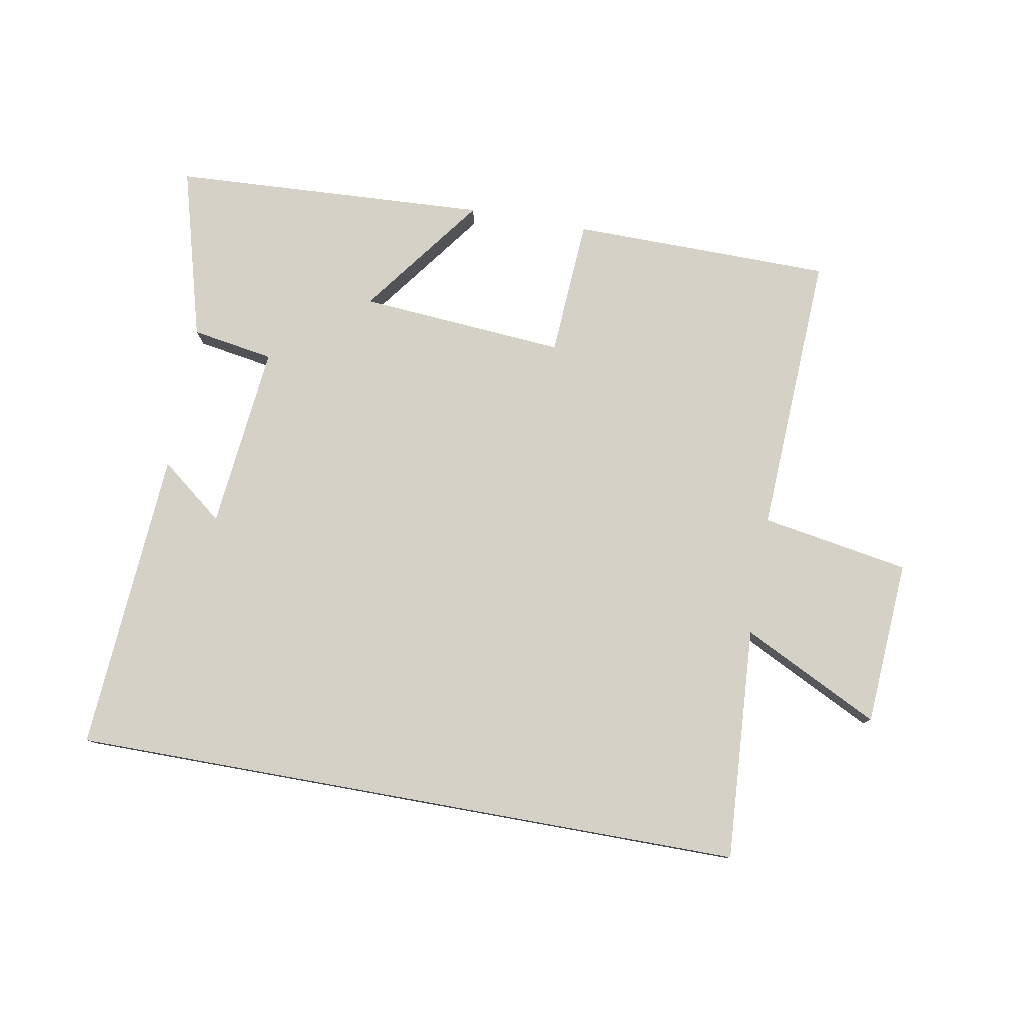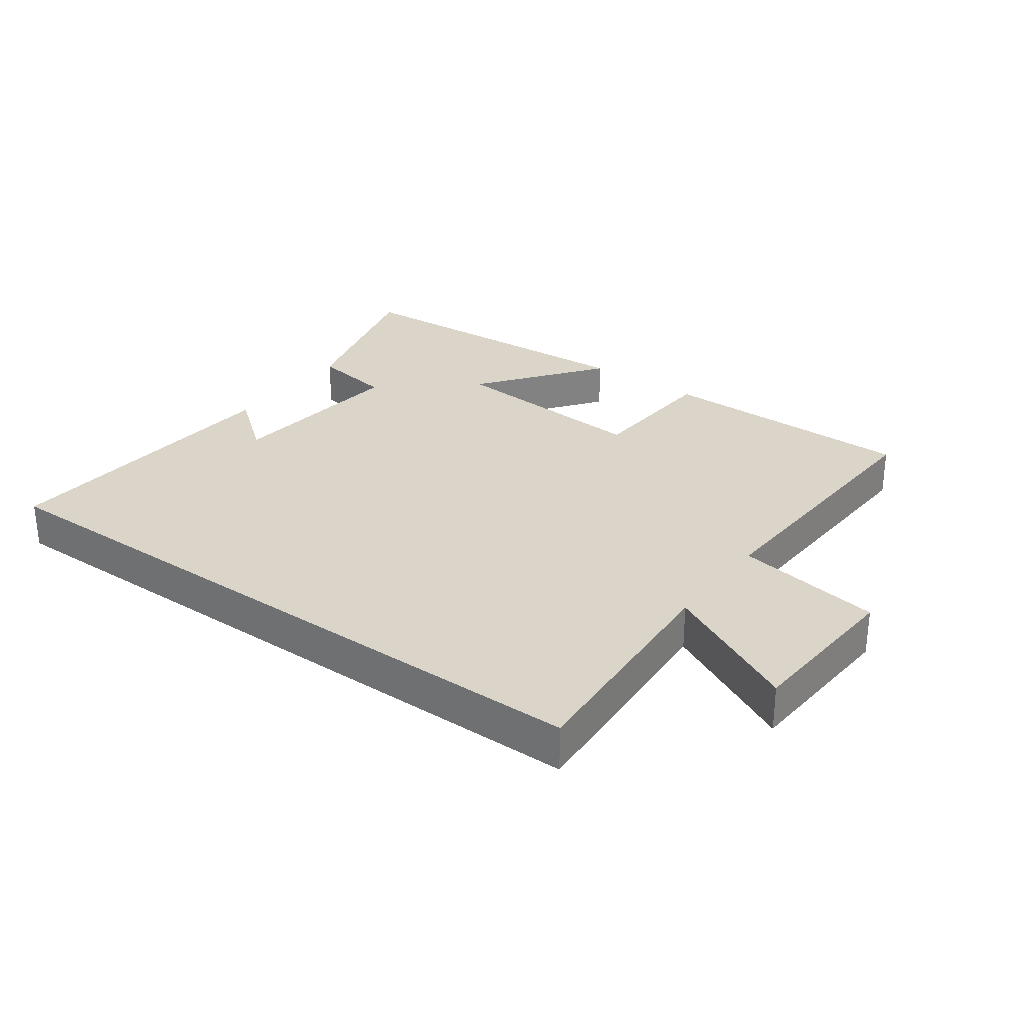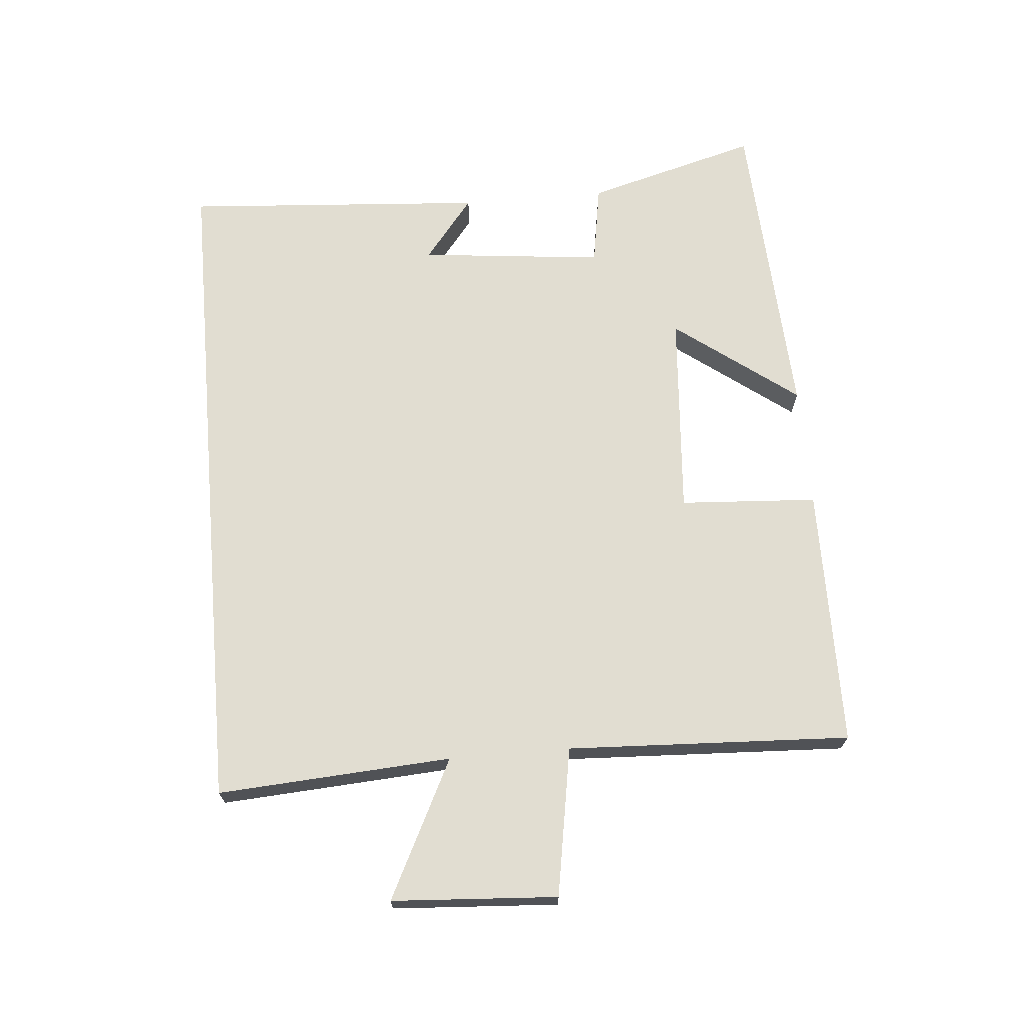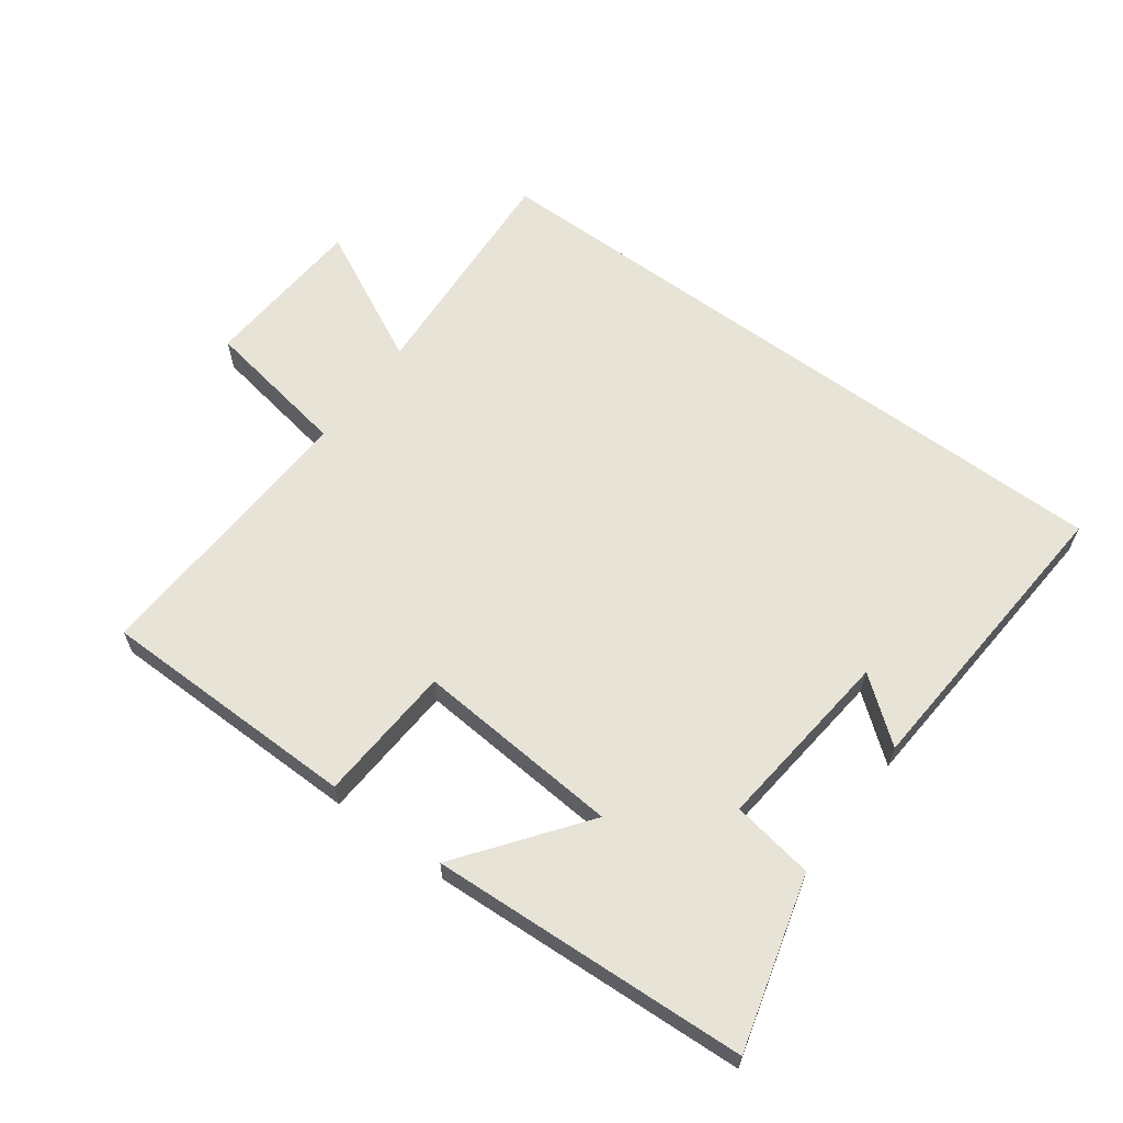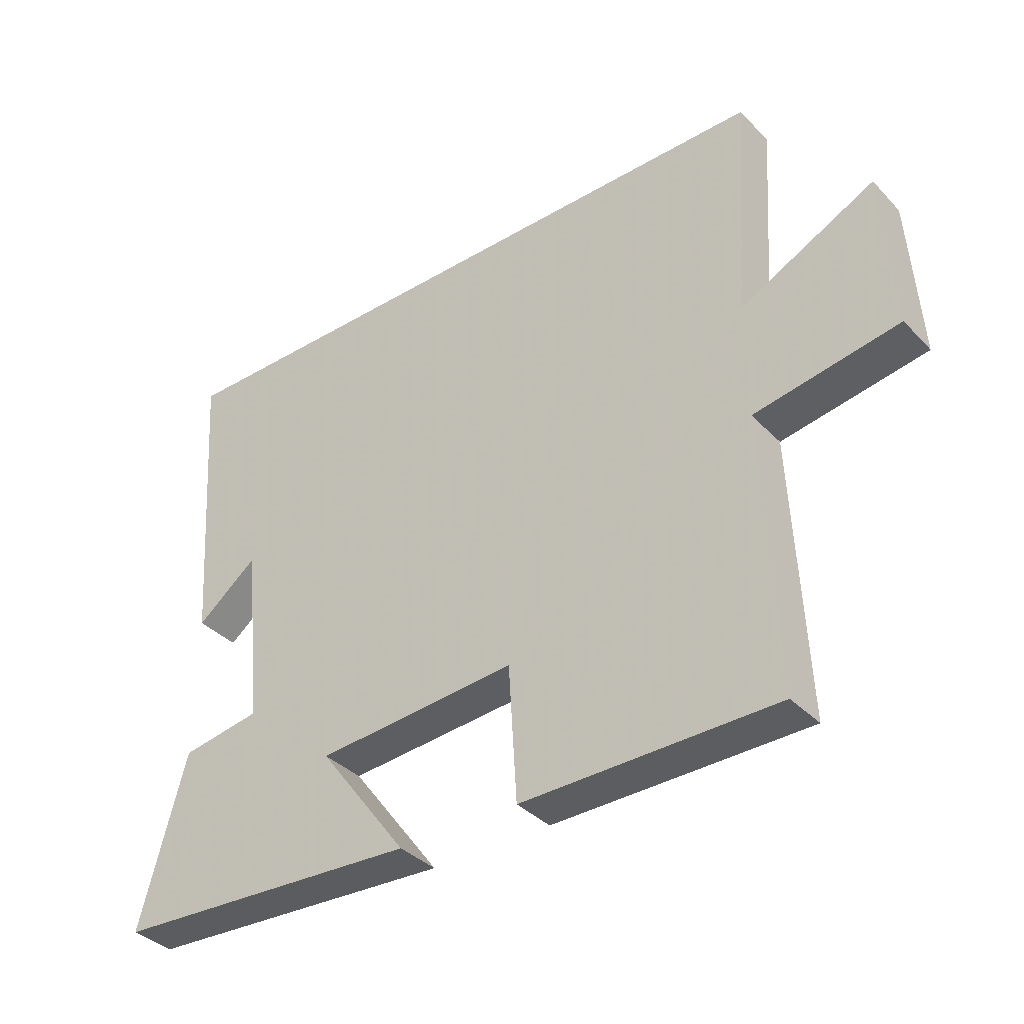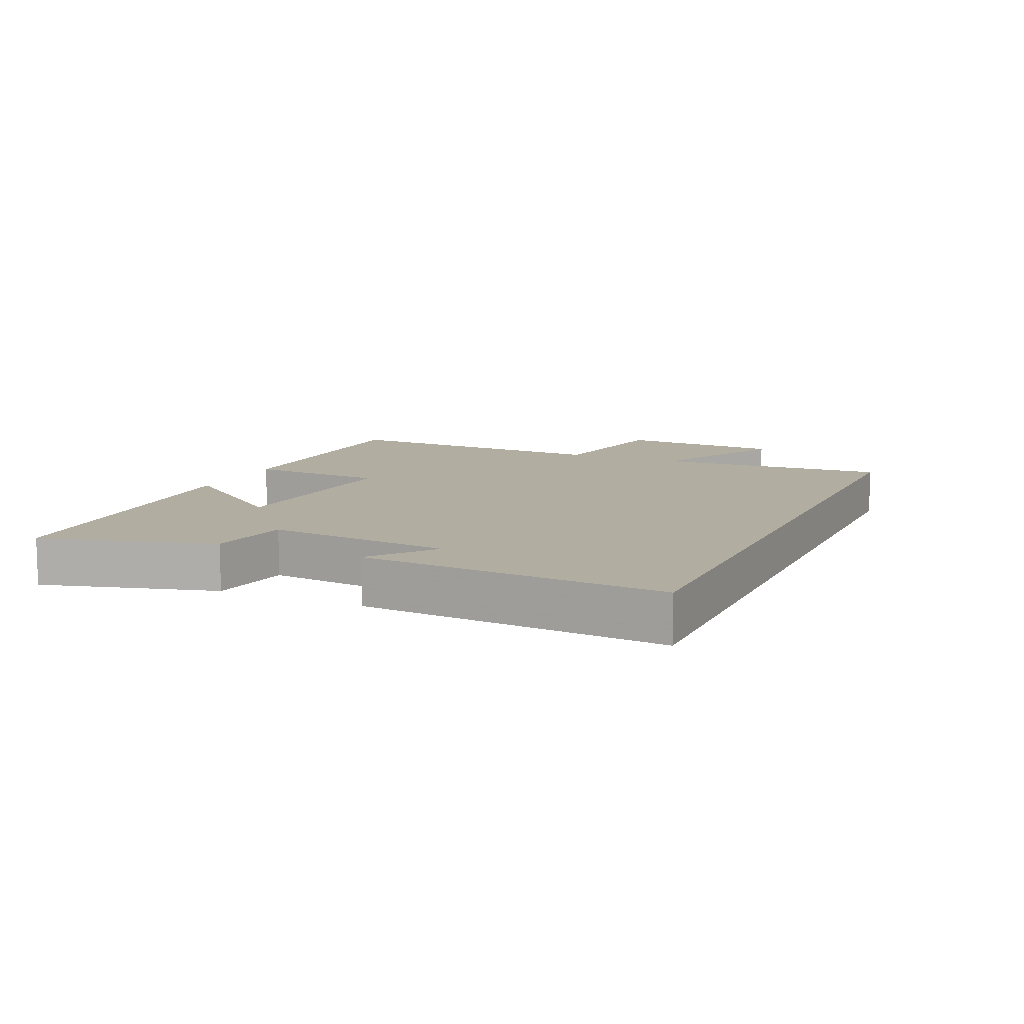
<metadata>
{"format":"obj","ext":"obj","renderer":"f3d","projection":"perspective","resolution":1024,"background":"white","views":[{"elev":79.1,"azim":10.2,"up":"+Y"},{"elev":29.2,"azim":36.1,"up":"+Y"},{"elev":68.8,"azim":85.1,"up":"+Y"},{"elev":62.6,"azim":-143.5,"up":"+Y"},{"elev":-36.7,"azim":37.6,"up":"+Z"},{"elev":10.4,"azim":-65.9,"up":"+Y"}]}
</metadata>
<code>
v 0.524 0.07 0.5
v 0.5 0.07 0.135
v 0.715 0.07 0.242
v 0.731 0.07 -0.016
v 0.5 0.07 -0.055
v 0.52 0.07 -0.497
v 0.113 0.07 -0.5
v 0.1 0.07 -0.285
v -0.222 0.07 -0.309
v -0.079 0.07 -0.5
v -0.574 0.07 -0.473
v -0.5 0.07 -0.204
v -0.372 0.07 -0.183
v -0.402 0.07 0.105
v -0.5 0.07 0.028
v -0.533 0.07 0.5
v 0.524 0 0.5
v 0.5 0 0.135
v 0.715 0 0.242
v 0.731 0 -0.016
v 0.5 0 -0.055
v 0.52 0 -0.497
v 0.113 0 -0.5
v 0.1 0 -0.285
v -0.222 0 -0.309
v -0.079 0 -0.5
v -0.574 0 -0.473
v -0.5 0 -0.204
v -0.372 0 -0.183
v -0.402 0 0.105
v -0.5 0 0.028
v -0.533 0 0.5
f 14 15 16
f 14 16 1 2
f 13 14 2
f 10 11 12 13
f 9 10 13
f 8 9 13 2
f 5 6 7 8
f 5 8 2 3
f 3 4 5
f 32 31 30
f 18 17 32 30
f 18 30 29
f 29 28 27 26
f 29 26 25
f 18 29 25 24
f 24 23 22 21
f 19 18 24 21
f 21 20 19
f 1 17 18 2
f 2 18 19 3
f 3 19 20 4
f 4 20 21 5
f 5 21 22 6
f 6 22 23 7
f 7 23 24 8
f 8 24 25 9
f 9 25 26 10
f 10 26 27 11
f 11 27 28 12
f 12 28 29 13
f 13 29 30 14
f 14 30 31 15
f 15 31 32 16
f 16 32 17 1

</code>
